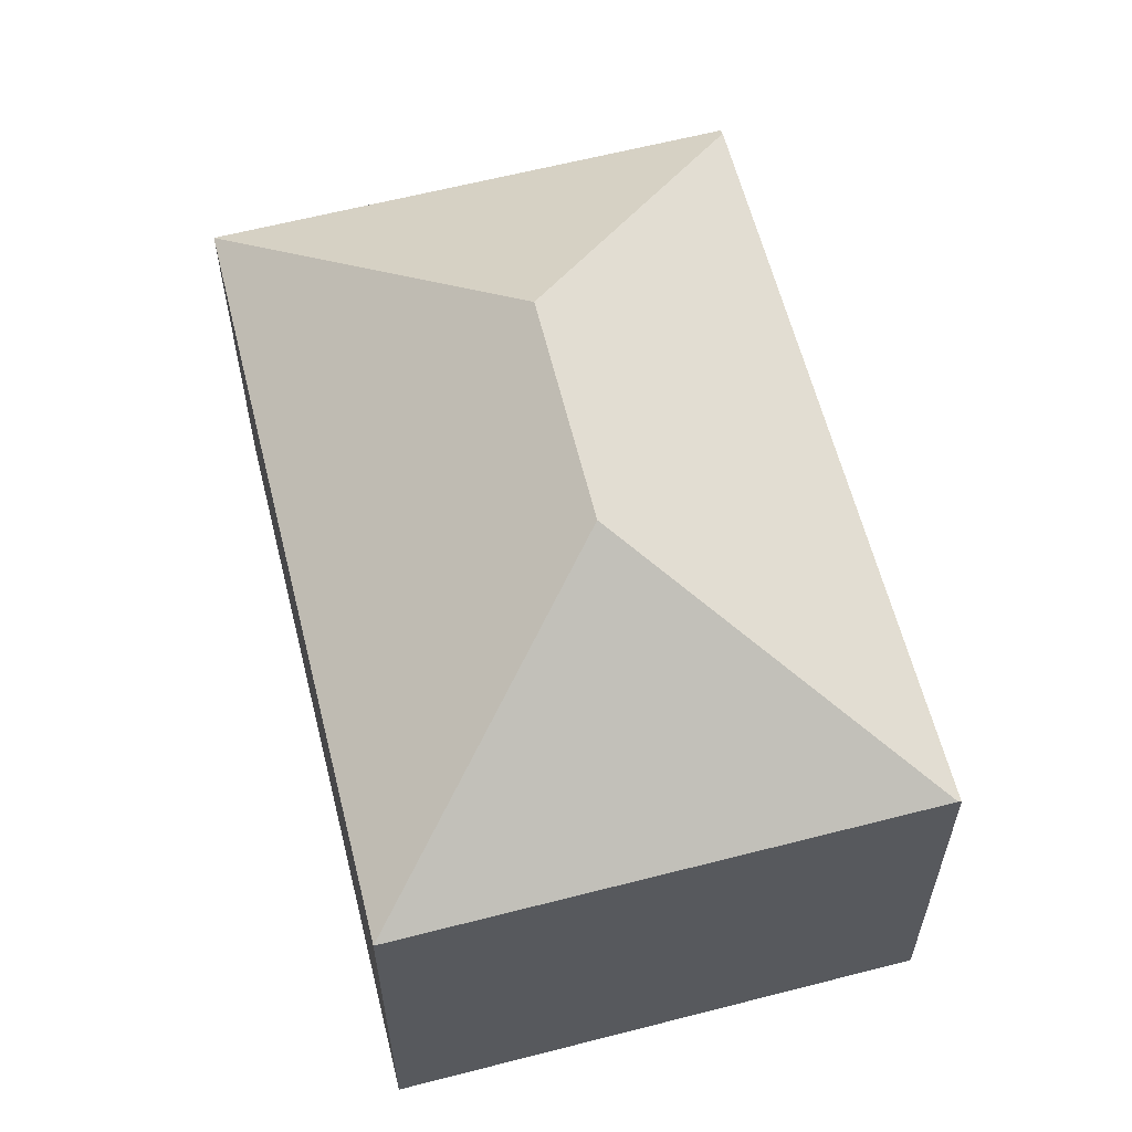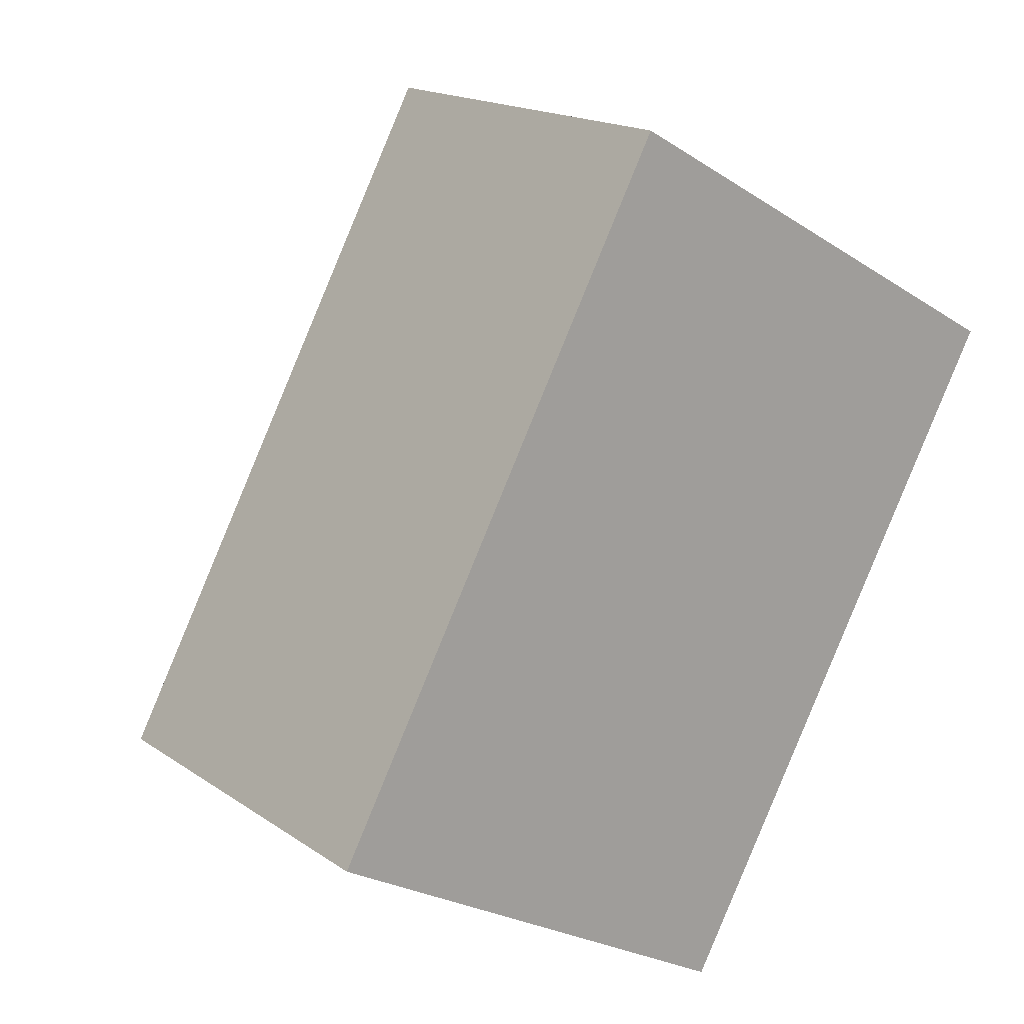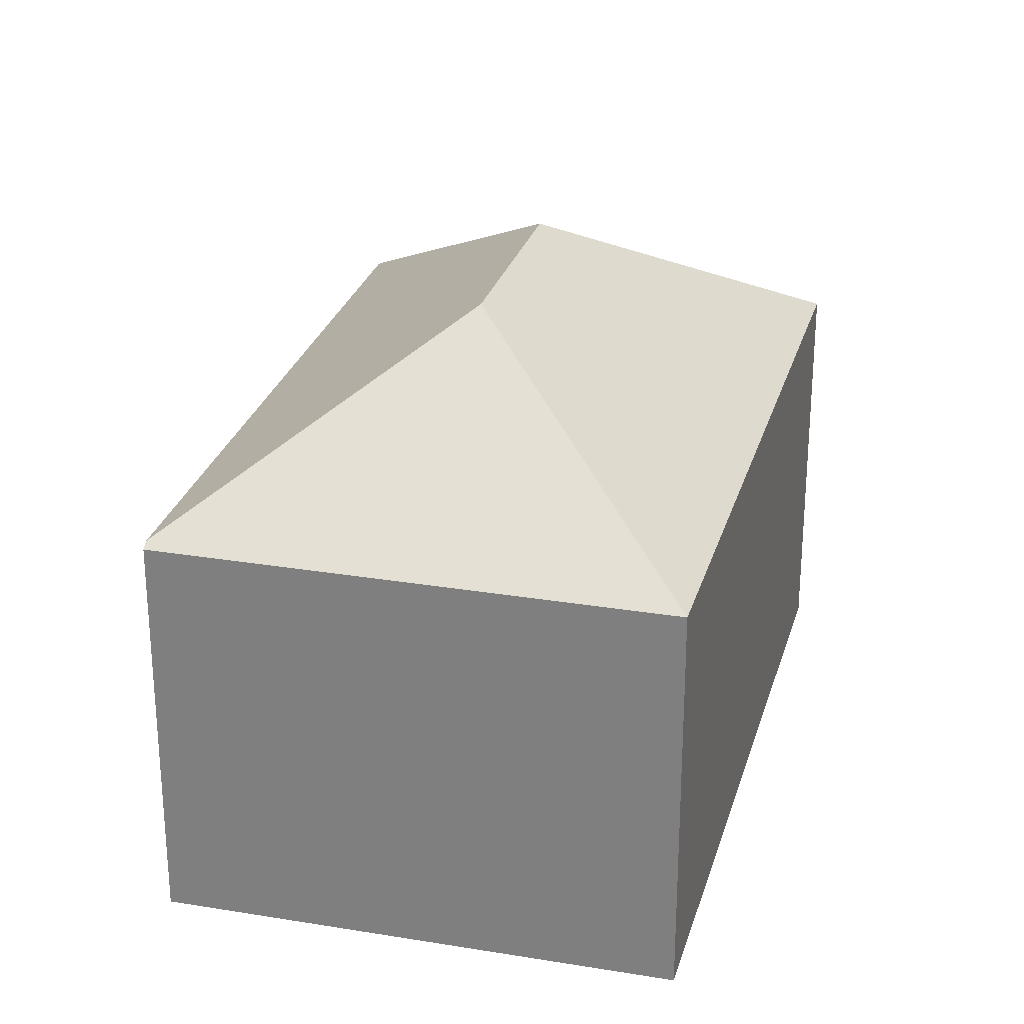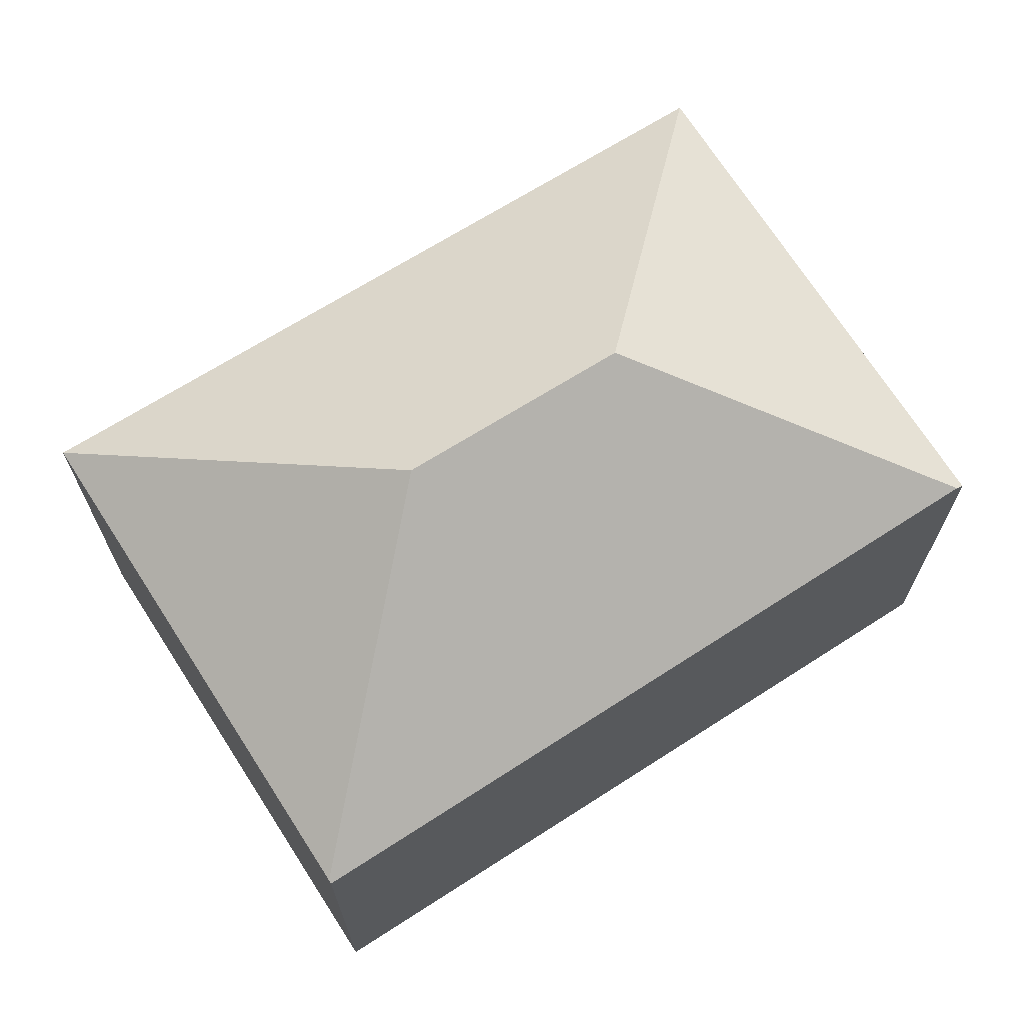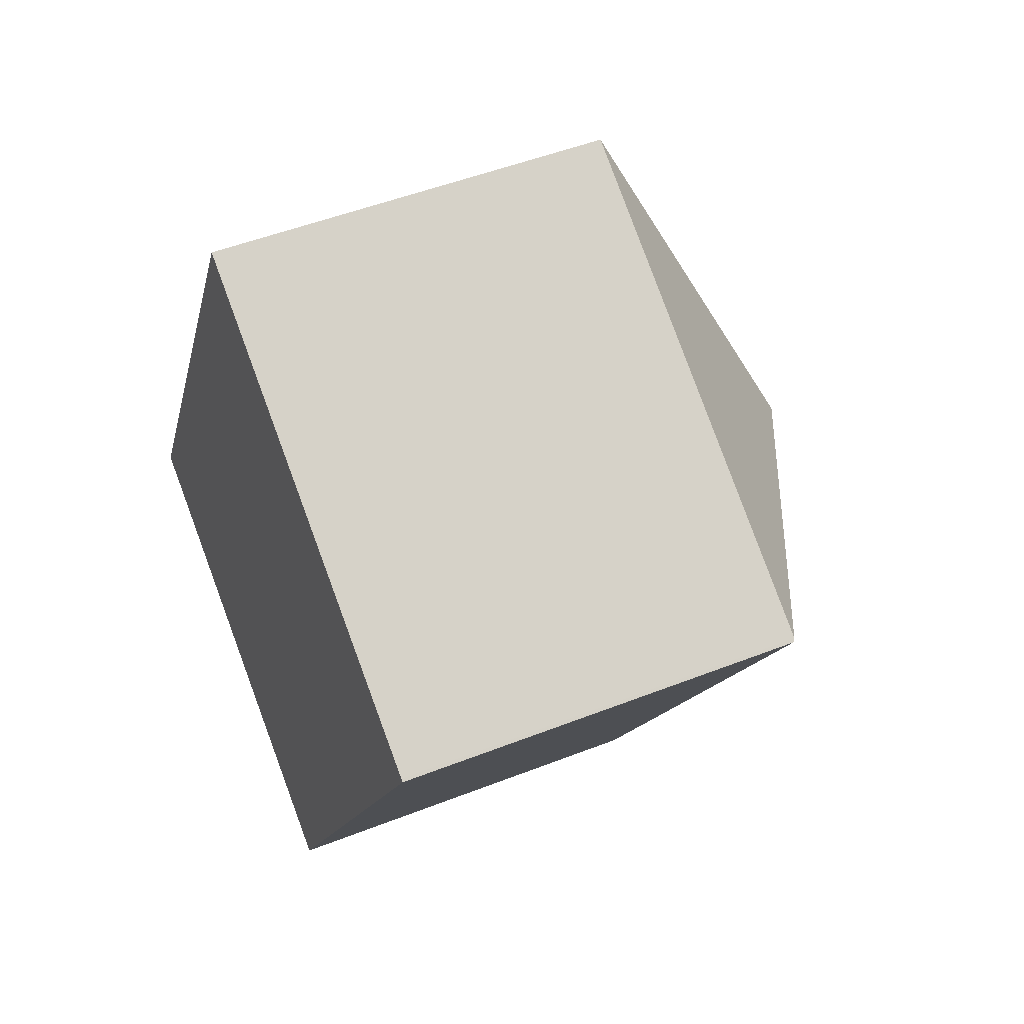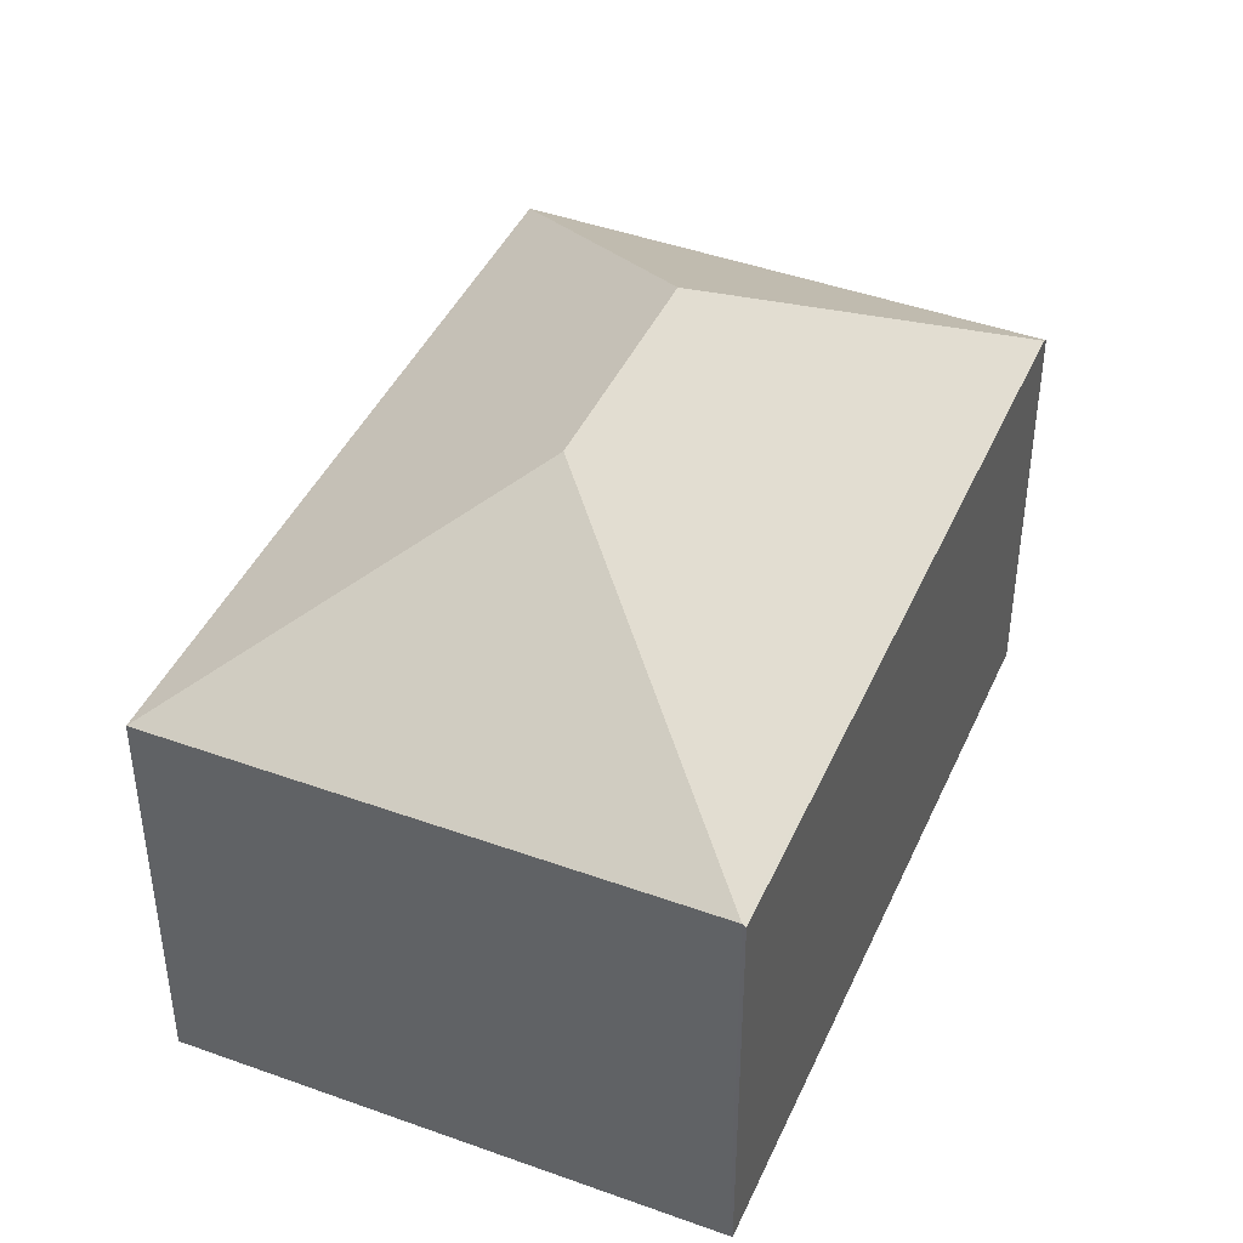
<metadata>
{"format":"obj","ext":"obj","renderer":"f3d","projection":"perspective","resolution":1024,"background":"white","views":[{"elev":61.7,"azim":14.5,"up":"+Y"},{"elev":17.3,"azim":-37.0,"up":"+Z"},{"elev":27.2,"azim":-136.6,"up":"+Y"},{"elev":70.5,"azim":86.5,"up":"+Y"},{"elev":49.9,"azim":66.6,"up":"+Z"},{"elev":44.0,"azim":52.2,"up":"+Y"}]}
</metadata>
<code>
v  3.752 4.629 2.476
v  2.709 3.262 5.016
v  2.907 3.262 5.384
v  0 3.258 1.995e-16
v  2.868 4.629 0.838
v  6.618 3.262 3.309
v  3.687 3.304 -1.98
v  6.642 3.244 3.295
v  3.655 3.262 -2.037
v  3.655 1.247e-16 -2.037
v  0 0 0
v  2.709 -3.071e-16 5.016
v  2.907 -3.297e-16 5.384
v  6.618 -2.026e-16 3.309
v  6.642 -2.018e-16 3.295
v  3.687 1.212e-16 -1.98
g defaultobject
f 1 2 3
f 2 1 4
f 4 1 5
f 1 3 6
f 7 6 8
f 6 7 1
f 1 7 5
f 9 5 7
f 5 9 4
f 10 4 9
f 4 10 11
f 11 2 4
f 2 11 12
f 2 12 3
f 3 12 13
f 13 6 3
f 6 13 14
f 14 8 6
f 8 14 15
f 7 10 9
f 10 7 8
f 10 8 16
f 16 8 15
f 12 14 13
f 14 12 11
f 14 11 15
f 15 11 16
f 16 11 10

</code>
